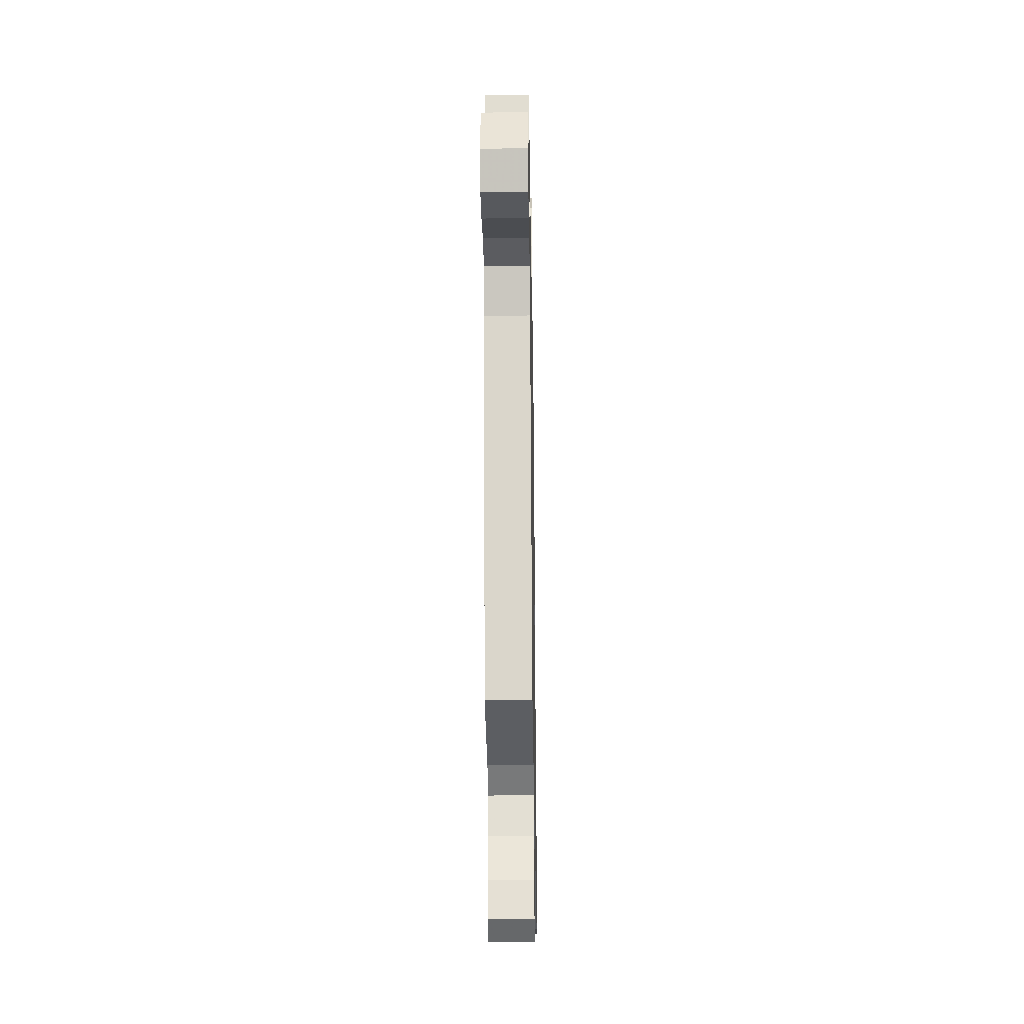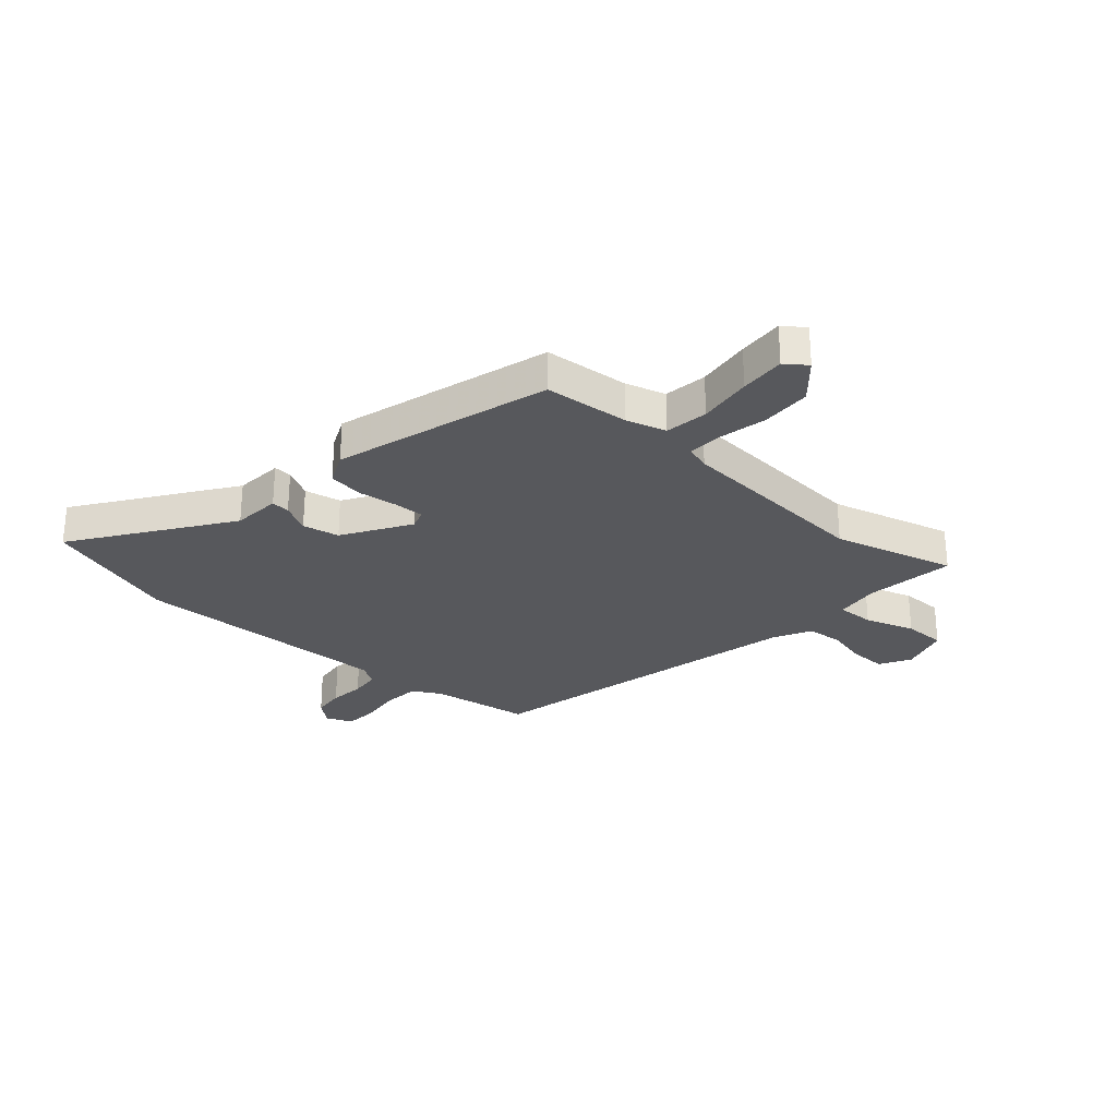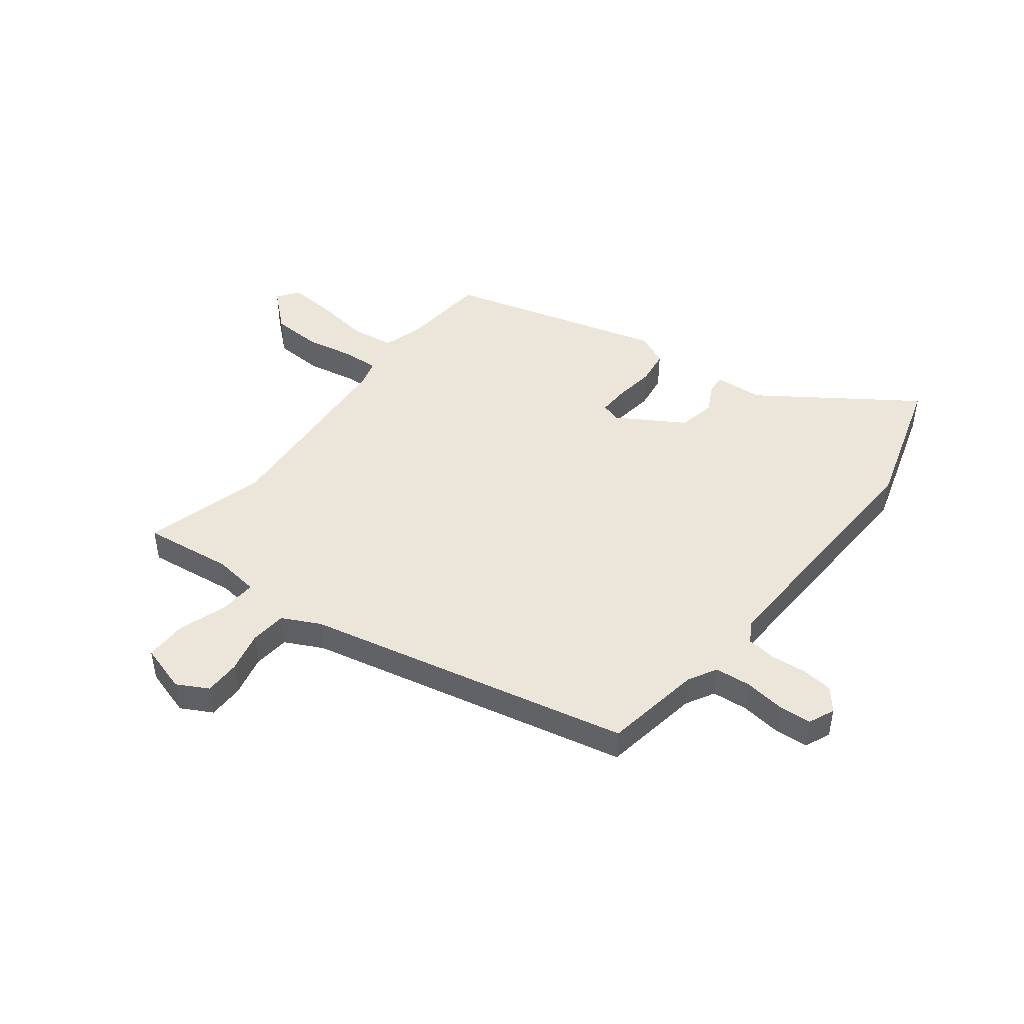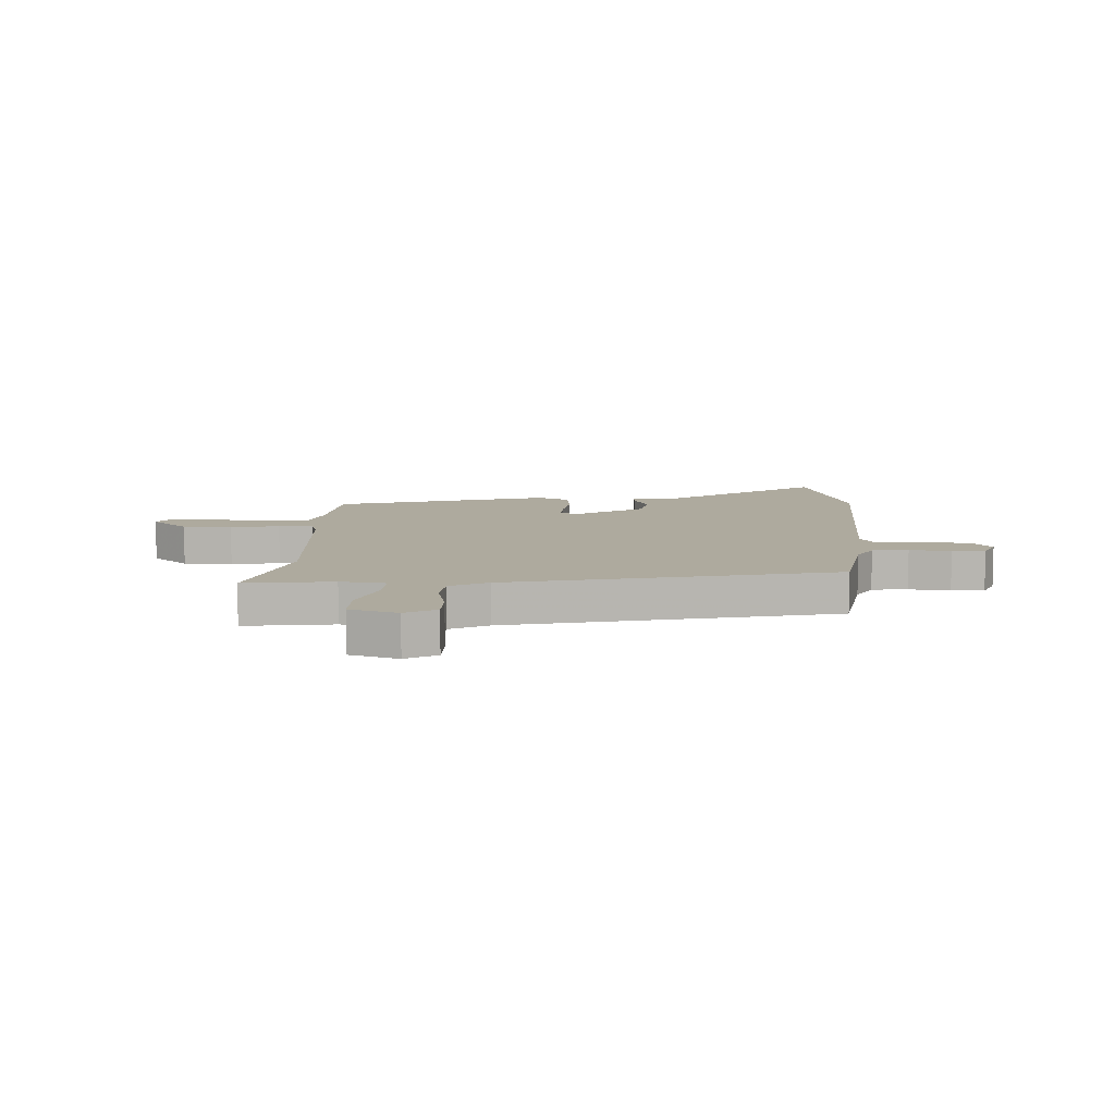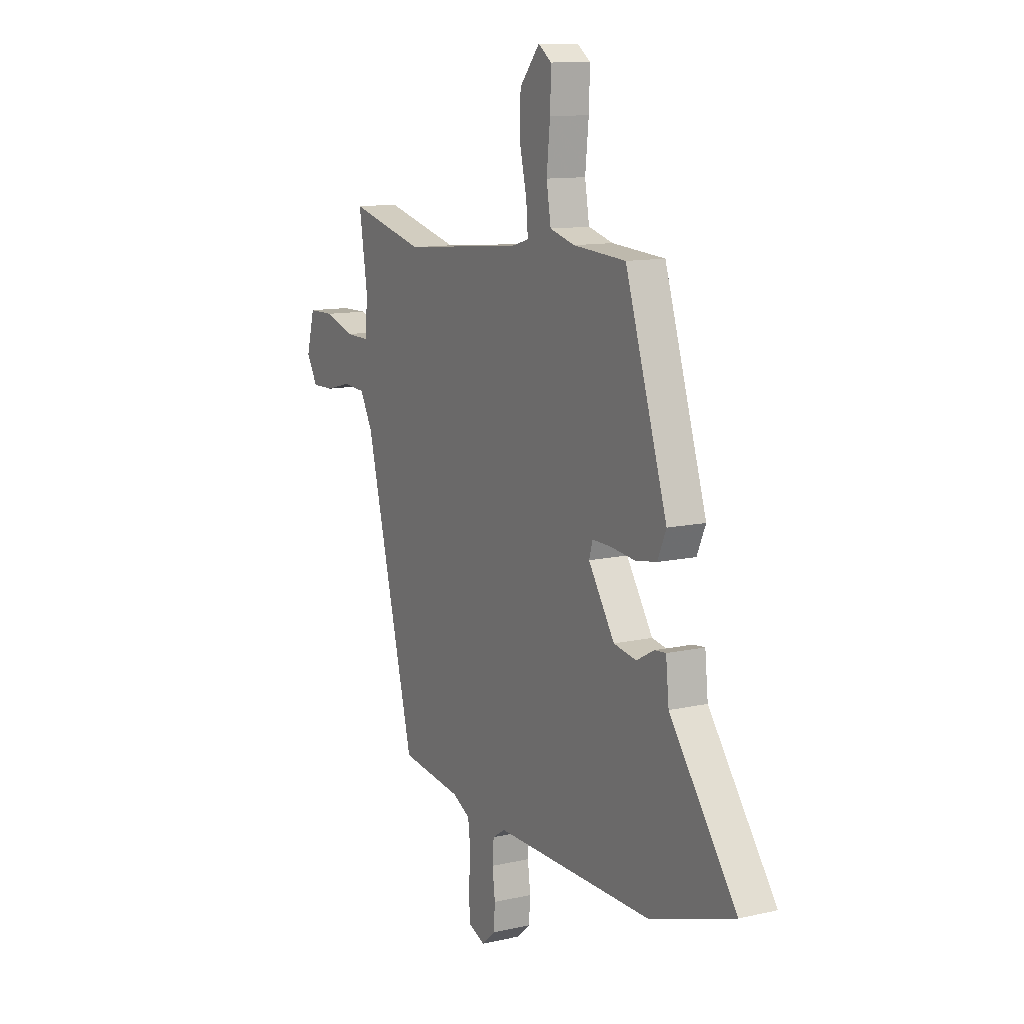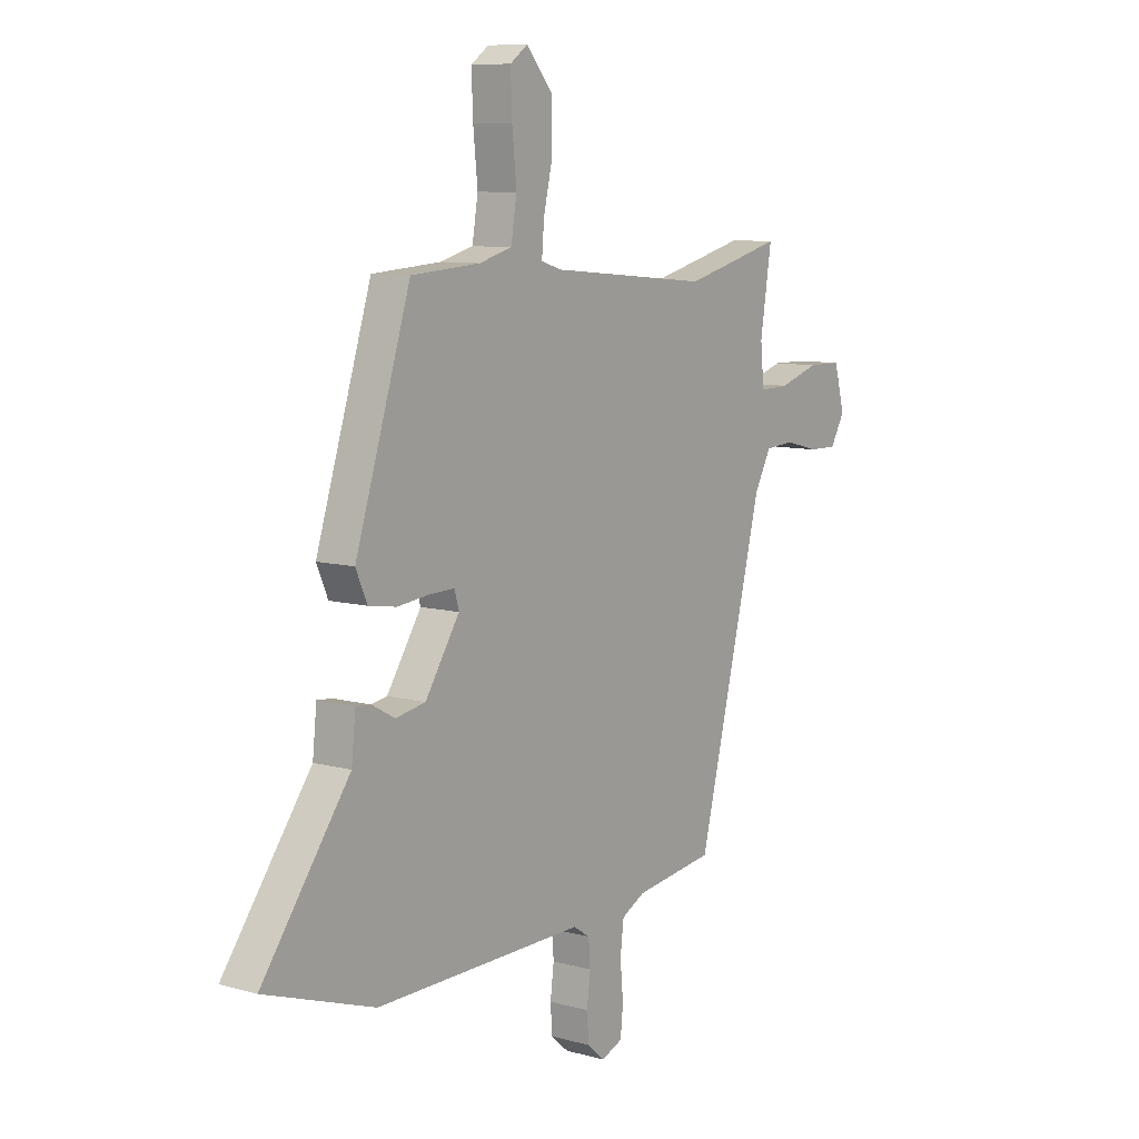
<metadata>
{"format":"obj","ext":"obj","renderer":"f3d","projection":"perspective","resolution":1024,"background":"white","views":[{"elev":-30.3,"azim":90.9,"up":"+Z"},{"elev":-28.5,"azim":-40.4,"up":"+Y"},{"elev":46.7,"azim":129.2,"up":"+Y"},{"elev":9.3,"azim":94.2,"up":"+Y"},{"elev":11.5,"azim":-119.0,"up":"+Z"},{"elev":8.9,"azim":-53.8,"up":"+Z"}]}
</metadata>
<code>
v 0.368 0.07 -0.473
v 0.191 0.07 -0.497
v 0.139 0.07 -0.524
v 0.131 0.07 -0.588
v 0.138 0.07 -0.662
v 0.132 0.07 -0.721
v 0.085 0.07 -0.74
v 0.046 0.07 -0.706
v 0.042 0.07 -0.649
v 0.05 0.07 -0.586
v 0.046 0.07 -0.533
v 0.009 0.07 -0.509
v -0.455 0.07 -0.515
v -0.697 0.07 -0.433
v -0.503 0.07 -0.168
v -0.494 0.07 -0.082
v -0.461 0.07 -0.085
v -0.41 0.07 -0.113
v -0.344 0.07 -0.101
v -0.268 0.07 0.016
v -0.278 0.07 0.051
v -0.333 0.07 0.05
v -0.404 0.07 0.042
v -0.466 0.07 0.052
v -0.491 0.07 0.109
v -0.369 0.07 0.493
v -0.216 0.07 0.504
v -0.144 0.07 0.524
v -0.131 0.07 0.601
v -0.141 0.07 0.698
v -0.144 0.07 0.78
v -0.105 0.07 0.808
v -0.047 0.07 0.74
v -0.046 0.07 0.651
v -0.066 0.07 0.564
v -0.071 0.07 0.502
v -0.027 0.07 0.488
v 0.329 0.07 0.456
v 0.548 0.07 0.512
v 0.523 0.07 0.353
v 0.531 0.07 0.272
v 0.597 0.07 0.274
v 0.686 0.07 0.302
v 0.761 0.07 0.301
v 0.785 0.07 0.214
v 0.753 0.07 0.159
v 0.689 0.07 0.16
v 0.615 0.07 0.179
v 0.55 0.07 0.174
v 0.514 0.07 0.107
v 0.368 0 -0.473
v 0.191 0 -0.497
v 0.139 0 -0.524
v 0.131 0 -0.588
v 0.138 0 -0.662
v 0.132 0 -0.721
v 0.085 0 -0.74
v 0.046 0 -0.706
v 0.042 0 -0.649
v 0.05 0 -0.586
v 0.046 0 -0.533
v 0.009 0 -0.509
v -0.455 0 -0.515
v -0.697 0 -0.433
v -0.503 0 -0.168
v -0.494 0 -0.082
v -0.461 0 -0.085
v -0.41 0 -0.113
v -0.344 0 -0.101
v -0.268 0 0.016
v -0.278 0 0.051
v -0.333 0 0.05
v -0.404 0 0.042
v -0.466 0 0.052
v -0.491 0 0.109
v -0.369 0 0.493
v -0.216 0 0.504
v -0.144 0 0.524
v -0.131 0 0.601
v -0.141 0 0.698
v -0.144 0 0.78
v -0.105 0 0.808
v -0.047 0 0.74
v -0.046 0 0.651
v -0.066 0 0.564
v -0.071 0 0.502
v -0.027 0 0.488
v 0.329 0 0.456
v 0.548 0 0.512
v 0.523 0 0.353
v 0.531 0 0.272
v 0.597 0 0.274
v 0.686 0 0.302
v 0.761 0 0.301
v 0.785 0 0.214
v 0.753 0 0.159
v 0.689 0 0.16
v 0.615 0 0.179
v 0.55 0 0.174
v 0.514 0 0.107
f 45 46 47 48
f 45 48 49
f 42 43 44 45
f 41 42 45 49
f 38 39 40
f 37 38 40 41
f 36 37 41 49
f 32 33 34 35
f 32 35 36
f 29 30 31 32
f 29 32 36
f 28 29 36
f 27 28 36 49
f 22 23 24 25
f 21 22 25 26
f 20 21 26 27
f 15 16 17 18
f 15 18 19
f 12 13 14 15
f 11 12 15 19
f 7 8 9 10
f 7 10 11
f 4 5 6 7
f 3 4 7 11
f 2 3 11 19
f 50 1 2 19
f 20 27 49 50
f 19 20 50
f 98 97 96 95
f 99 98 95
f 95 94 93 92
f 99 95 92 91
f 90 89 88
f 91 90 88 87
f 99 91 87 86
f 85 84 83 82
f 86 85 82
f 82 81 80 79
f 86 82 79
f 86 79 78
f 99 86 78 77
f 75 74 73 72
f 76 75 72 71
f 77 76 71 70
f 68 67 66 65
f 69 68 65
f 65 64 63 62
f 69 65 62 61
f 60 59 58 57
f 61 60 57
f 57 56 55 54
f 61 57 54 53
f 69 61 53 52
f 69 52 51 100
f 100 99 77 70
f 100 70 69
f 1 51 52 2
f 2 52 53 3
f 3 53 54 4
f 4 54 55 5
f 5 55 56 6
f 6 56 57 7
f 7 57 58 8
f 8 58 59 9
f 9 59 60 10
f 10 60 61 11
f 11 61 62 12
f 12 62 63 13
f 13 63 64 14
f 14 64 65 15
f 15 65 66 16
f 16 66 67 17
f 17 67 68 18
f 18 68 69 19
f 19 69 70 20
f 20 70 71 21
f 21 71 72 22
f 22 72 73 23
f 23 73 74 24
f 24 74 75 25
f 25 75 76 26
f 26 76 77 27
f 27 77 78 28
f 28 78 79 29
f 29 79 80 30
f 30 80 81 31
f 31 81 82 32
f 32 82 83 33
f 33 83 84 34
f 34 84 85 35
f 35 85 86 36
f 36 86 87 37
f 37 87 88 38
f 38 88 89 39
f 39 89 90 40
f 40 90 91 41
f 41 91 92 42
f 42 92 93 43
f 43 93 94 44
f 44 94 95 45
f 45 95 96 46
f 46 96 97 47
f 47 97 98 48
f 48 98 99 49
f 49 99 100 50
f 50 100 51 1

</code>
